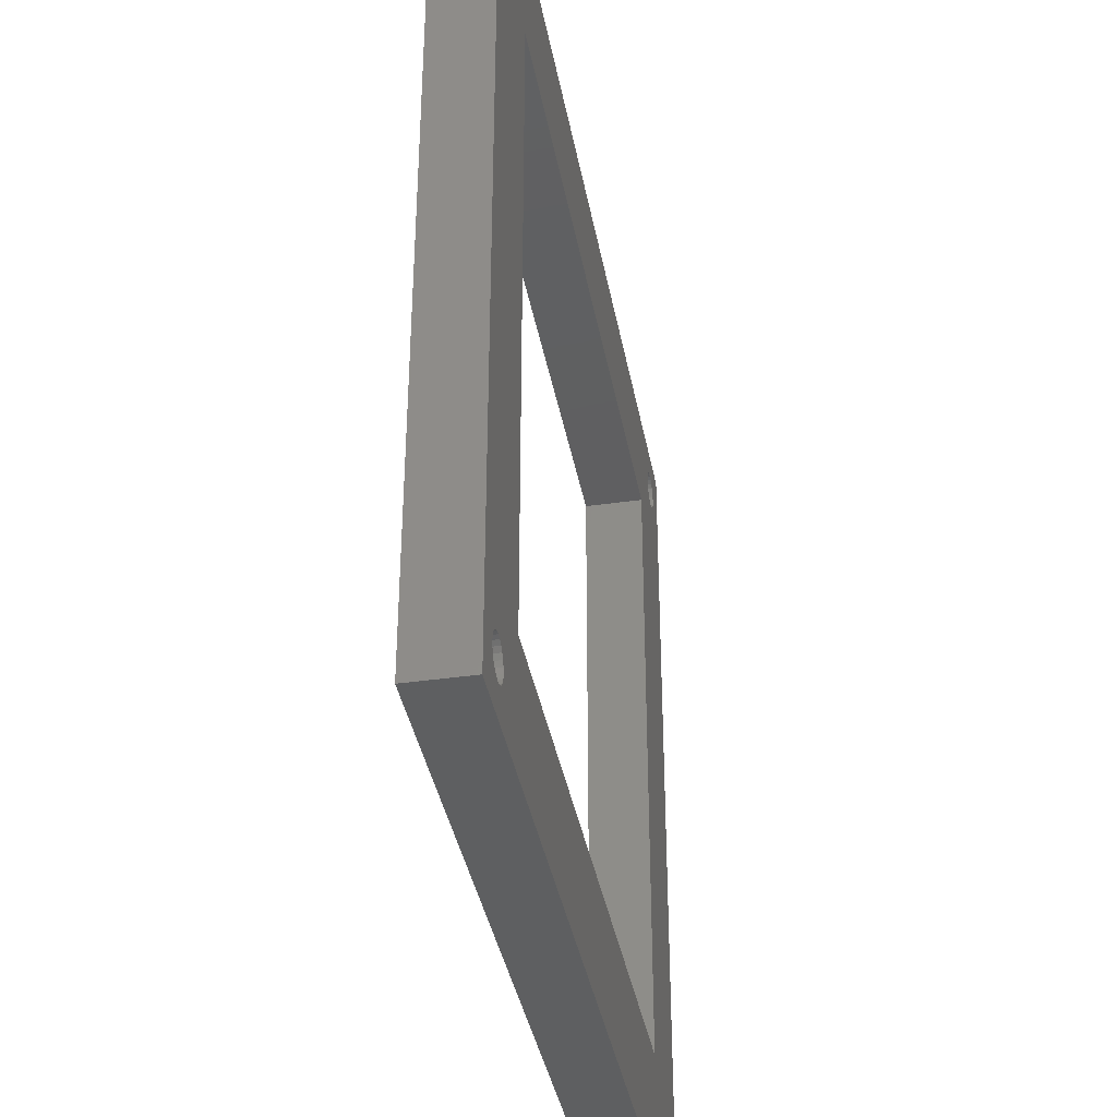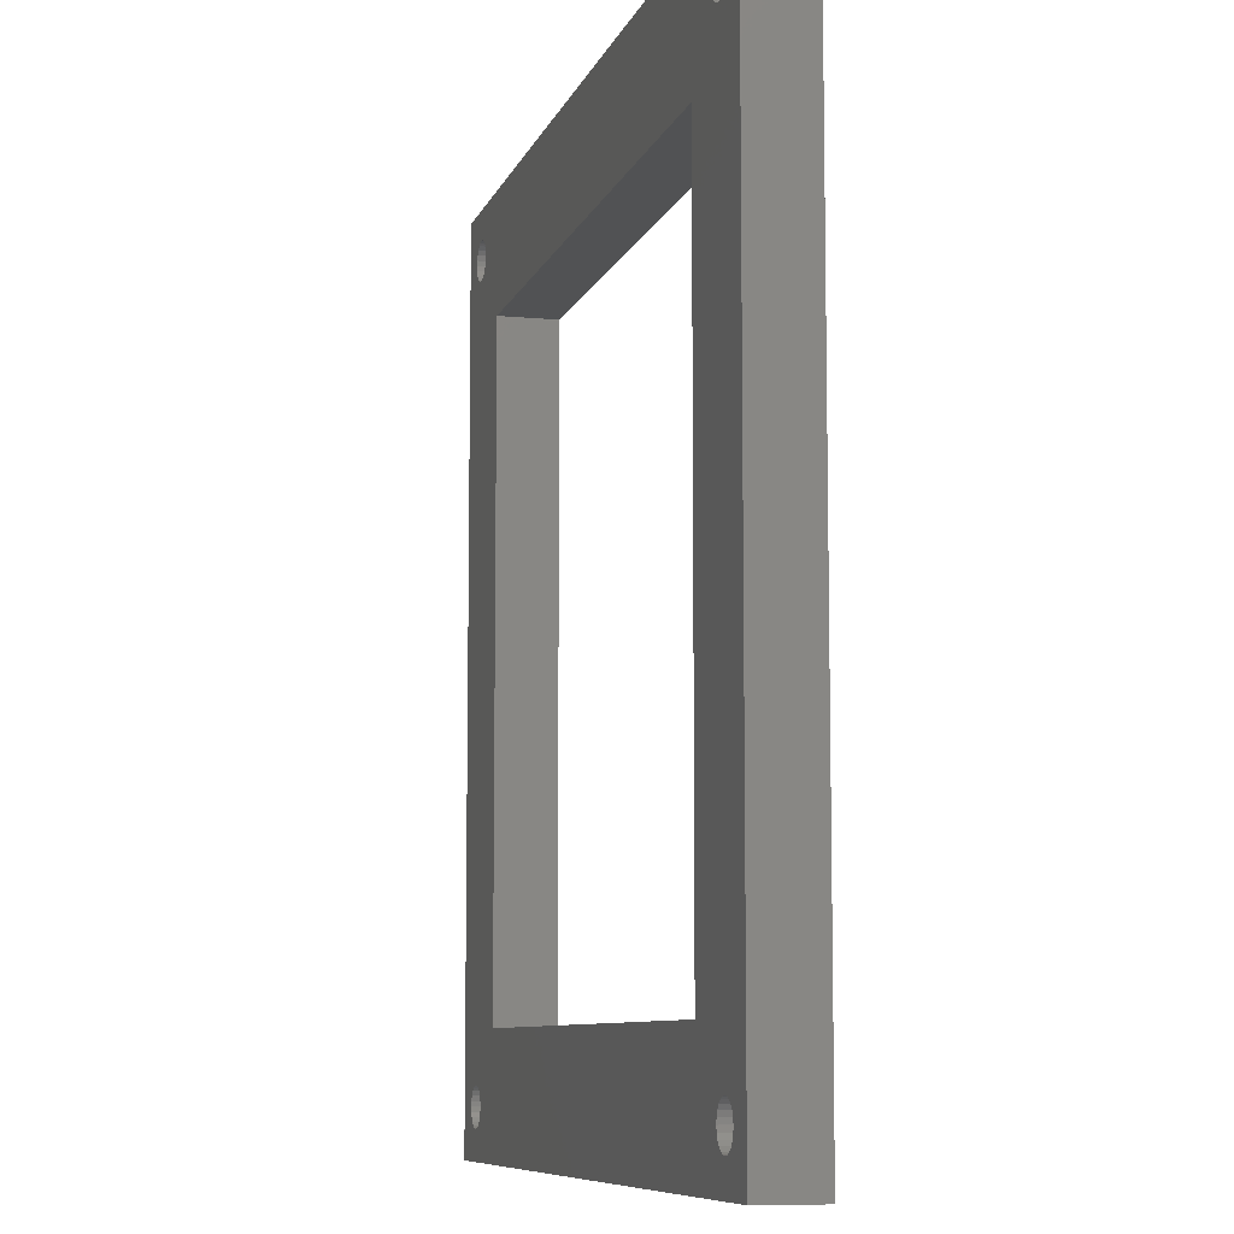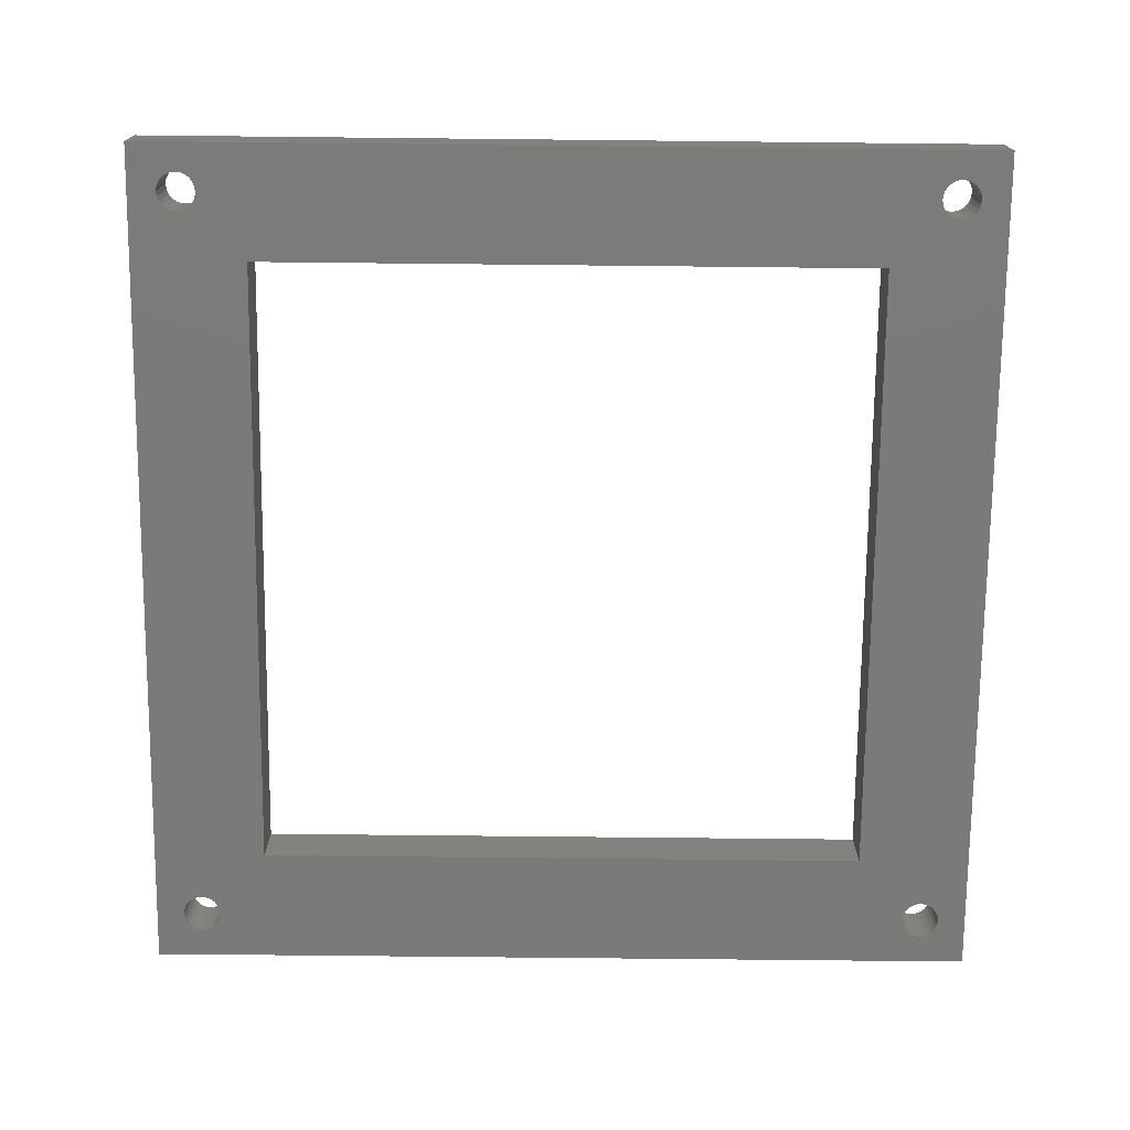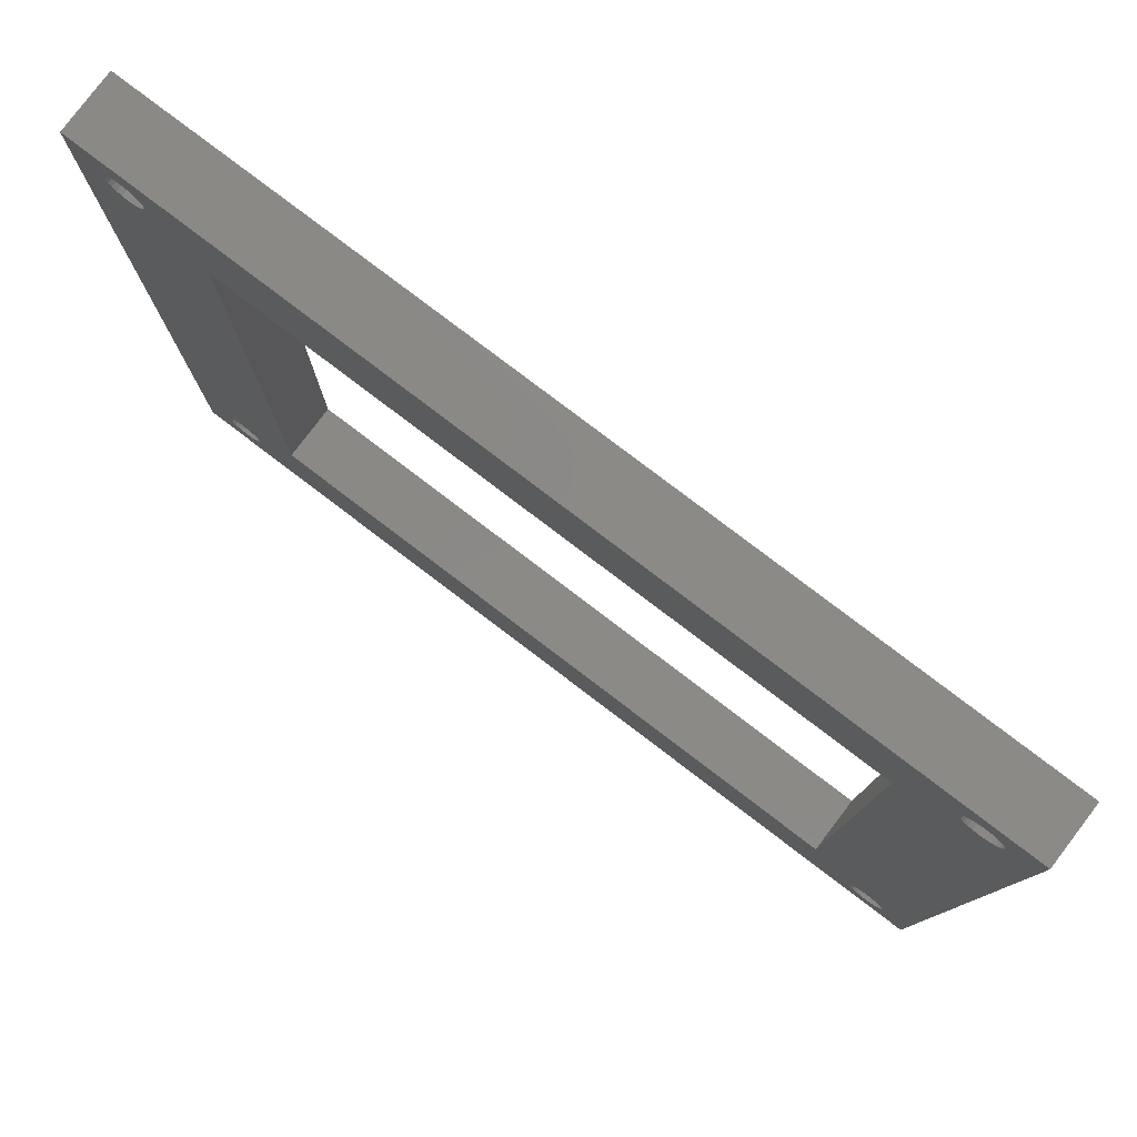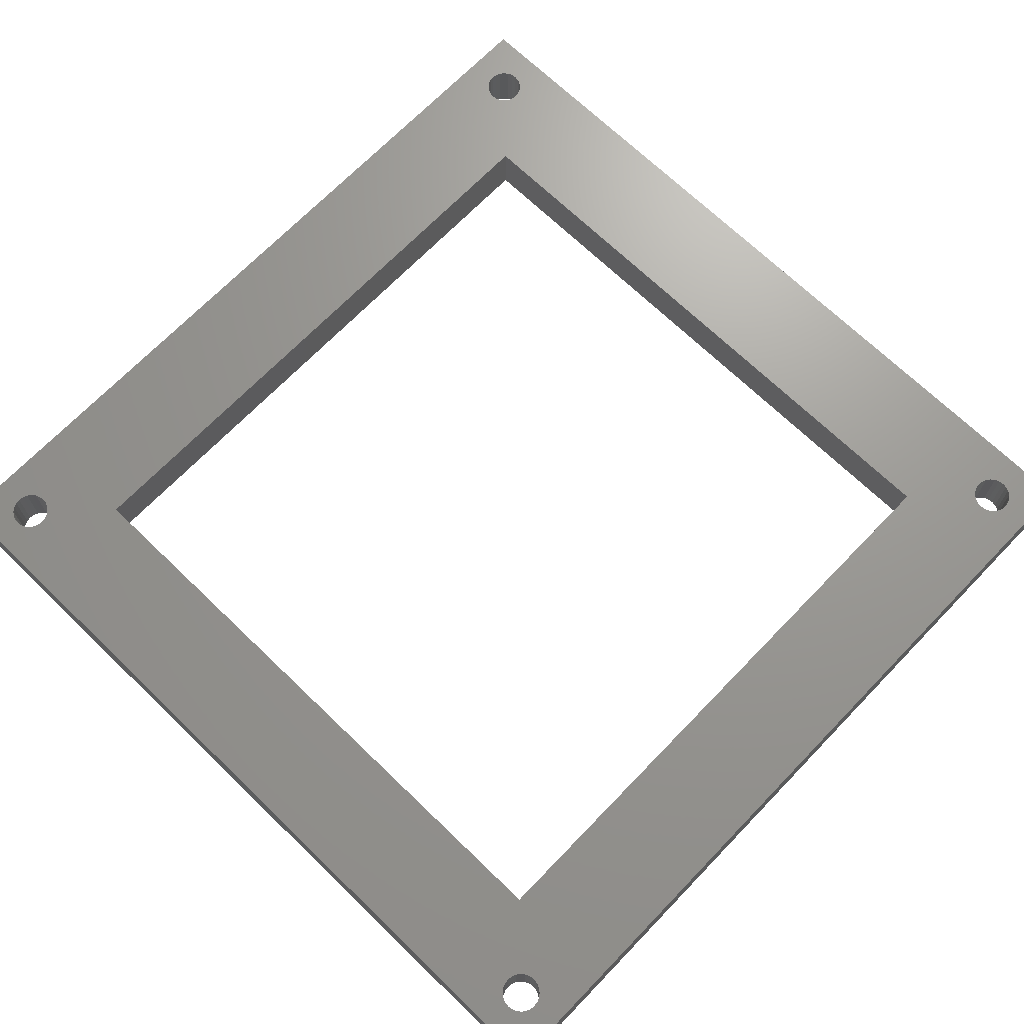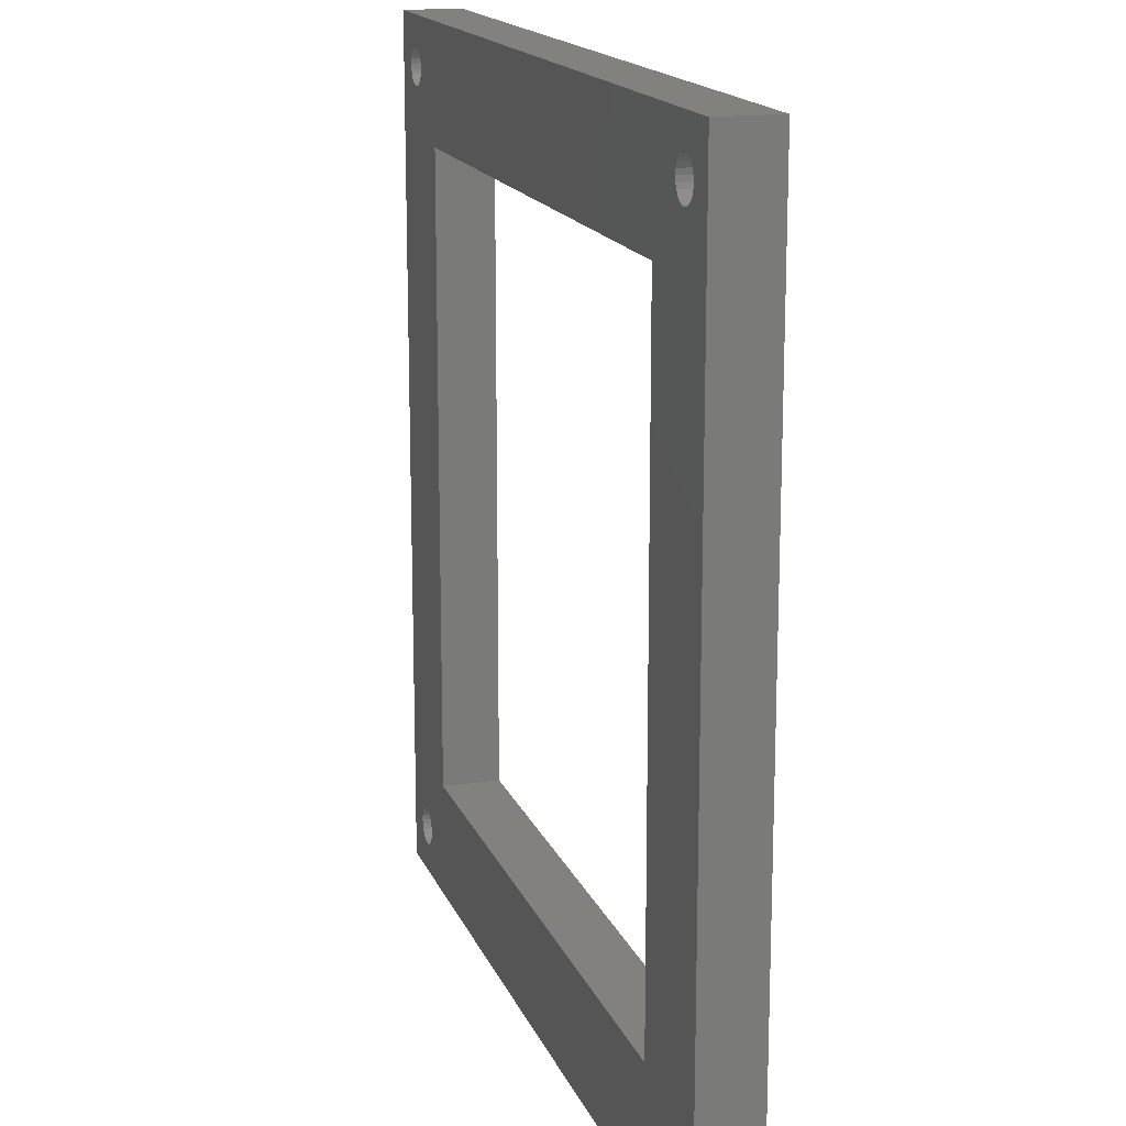
<metadata>
{"format":"stl","ext":"stl","renderer":"f3d","projection":"perspective","resolution":1024,"background":"white","views":[{"elev":-38.1,"azim":100.3,"up":"+Y"},{"elev":-8.3,"azim":-104.6,"up":"+Y"},{"elev":-73.7,"azim":-90.6,"up":"+Z"},{"elev":79.9,"azim":37.2,"up":"+Y"},{"elev":69.6,"azim":-136.0,"up":"+Z"},{"elev":16.2,"azim":-106.8,"up":"+Y"}]}
</metadata>
<code>
# stl→obj: 208 verts, 432 faces
v -27.71 116.7 3
v -27.75 116.4 0
v -27.75 116.4 3
v -27.71 116.7 0
v -27.85 116.2 3
v -28.01 116 0
v -28.01 116 3
v -27.85 116.2 0
v -28.01 117.4 3
v -27.85 117.2 0
v -27.85 117.2 3
v -28.01 117.4 0
v -29.21 117.6 3
v -29.42 117.4 0
v -29.21 117.6 0
v -29.42 117.4 3
v -29.68 116.4 0
v -29.58 116.2 3
v -29.58 116.2 0
v -29.68 116.4 3
v -29.42 116 3
v -29.21 115.8 0
v -29.42 116 0
v -29.21 115.8 3
v -28.45 117.7 3
v -28.71 117.7 0
v -28.45 117.7 0
v -28.71 117.7 3
v -28.97 117.7 3
v -28.97 117.7 0
v -27.71 76.7 3
v -27.75 76.44 0
v -27.75 76.44 3
v -27.71 76.7 0
v -29.71 116.7 0
v -29.71 116.7 3
v -27.75 117 3
v -27.75 117 0
v -28.97 115.7 0
v -28.97 115.7 3
v -27.75 76.96 3
v -27.75 76.96 0
v -29.58 117.2 0
v -29.68 117 3
v -29.68 117 0
v -29.58 117.2 3
v -27.85 77.2 3
v -27.85 77.2 0
v -28.21 117.6 3
v -28.21 117.6 0
v -28.01 77.41 3
v -28.01 77.41 0
v -28.21 77.57 0
v -28.21 77.57 3
v -29.68 76.44 0
v -29.58 76.2 3
v -29.58 76.2 0
v -29.68 76.44 3
v -29.58 77.2 0
v -29.68 76.96 3
v -29.68 76.96 0
v -29.58 77.2 3
v -29.71 76.7 3
v -29.71 76.7 0
v -29.21 77.57 3
v -29.42 77.41 0
v -29.21 77.57 0
v -29.42 77.41 3
v -29.42 75.99 3
v -29.42 75.99 0
v -28.45 77.67 0
v -28.45 77.67 3
v -29.21 75.83 0
v -29.21 75.83 3
v -28.71 77.7 3
v -28.97 77.67 0
v -28.71 77.7 0
v -28.97 77.67 3
v -28.97 75.73 3
v -28.71 75.7 0
v -28.97 75.73 0
v -28.71 75.7 3
v -28.45 75.73 0
v -28.45 75.73 3
v -28.21 75.83 0
v -28.21 75.83 3
v -27.85 76.2 3
v -28.01 75.99 0
v -28.01 75.99 3
v -27.85 76.2 0
v -31.21 74.2 0
v -31.21 119.2 0
v 13.79 74.2 0
v -25.16 80.25 5.64e-15
v 10.79 75.83 0
v 10.58 75.99 0
v 10.42 76.2 0
v 7.736 80.25 5.64e-15
v 10.32 76.44 0
v 10.29 76.7 0
v 7.736 113.2 5.64e-15
v 11.03 75.73 0
v 11.29 75.7 0
v 11.55 75.73 0
v 11.79 75.83 0
v 11.99 75.99 0
v 12.15 76.2 0
v 12.25 76.44 0
v 12.29 76.7 0
v 12.29 116.7 0
v 13.79 119.2 0
v -25.16 113.2 5.64e-15
v 10.79 117.6 0
v 10.58 117.4 0
v 10.42 117.2 0
v 10.32 117 0
v 10.29 116.7 0
v 11.03 117.7 0
v 11.29 117.7 0
v 11.55 117.7 0
v 11.79 117.6 0
v 11.99 117.4 0
v 12.15 117.2 0
v 12.25 117 0
v 10.32 76.96 0
v 10.32 116.4 0
v 10.42 77.2 0
v 10.42 116.2 0
v 10.58 77.41 0
v 10.58 116 0
v 10.79 77.57 0
v 10.79 115.8 0
v 11.03 77.67 0
v 11.03 115.7 0
v 11.29 77.7 0
v 11.29 115.7 0
v 11.55 77.67 0
v 11.55 115.7 0
v 11.79 77.57 0
v 11.79 115.8 0
v 11.99 77.41 0
v 11.99 116 0
v 12.15 116.2 0
v 12.15 77.2 0
v 12.25 76.96 0
v 12.25 116.4 0
v -28.71 115.7 0
v -28.45 115.7 0
v -28.21 115.8 0
v 11.55 77.67 3
v 11.29 77.7 3
v 11.03 77.67 3
v 10.79 77.57 3
v 10.58 75.99 3
v 10.79 75.83 3
v 10.42 76.2 3
v 10.32 76.44 3
v 10.29 76.7 3
v 11.29 75.7 3
v 11.55 75.73 3
v 11.03 75.73 3
v 11.79 75.83 3
v 10.32 76.96 3
v 10.42 77.2 3
v 10.58 77.41 3
v 11.99 77.41 3
v 12.15 77.2 3
v 11.79 77.57 3
v 12.15 76.2 3
v 11.99 75.99 3
v 12.25 76.44 3
v 12.25 76.96 3
v 12.29 76.7 3
v -31.21 74.2 3
v -31.21 119.2 3
v 13.79 74.2 3
v -25.16 80.25 3
v 7.736 80.25 3
v 7.736 113.2 3
v 12.29 116.7 3
v 13.79 119.2 3
v -25.16 113.2 3
v 10.79 117.6 3
v 10.58 117.4 3
v 10.42 117.2 3
v 10.32 117 3
v 10.29 116.7 3
v 11.03 117.7 3
v 11.29 117.7 3
v 11.55 117.7 3
v 11.79 117.6 3
v 11.99 117.4 3
v 12.15 117.2 3
v 12.25 117 3
v 10.32 116.4 3
v 10.42 116.2 3
v 10.58 116 3
v 10.79 115.8 3
v 11.03 115.7 3
v 11.29 115.7 3
v 11.55 115.7 3
v 11.79 115.8 3
v 11.99 116 3
v 12.15 116.2 3
v 12.25 116.4 3
v -28.71 115.7 3
v -28.45 115.7 3
v -28.21 115.8 3
f 1 2 3
f 2 1 4
f 5 6 7
f 6 5 8
f 9 10 11
f 10 9 12
f 13 14 15
f 14 13 16
f 17 18 19
f 18 17 20
f 21 22 23
f 22 21 24
f 25 26 27
f 26 25 28
f 29 15 30
f 15 29 13
f 31 32 33
f 32 31 34
f 3 8 5
f 8 3 2
f 35 20 17
f 20 35 36
f 19 21 23
f 21 19 18
f 37 4 1
f 4 37 38
f 24 39 22
f 39 24 40
f 41 34 31
f 34 41 42
f 43 44 45
f 44 43 46
f 11 38 37
f 38 11 10
f 47 42 41
f 42 47 48
f 49 27 50
f 27 49 25
f 51 48 47
f 48 51 52
f 45 36 35
f 36 45 44
f 9 50 12
f 50 9 49
f 51 53 52
f 53 51 54
f 28 30 26
f 30 28 29
f 14 46 43
f 46 14 16
f 55 56 57
f 56 55 58
f 59 60 61
f 60 59 62
f 61 63 64
f 63 61 60
f 65 66 67
f 66 65 68
f 57 69 70
f 69 57 56
f 54 71 53
f 71 54 72
f 69 73 70
f 73 69 74
f 75 76 77
f 76 75 78
f 66 62 59
f 62 66 68
f 78 67 76
f 67 78 65
f 72 77 71
f 77 72 75
f 64 58 55
f 58 64 63
f 79 80 81
f 80 79 82
f 82 83 80
f 83 82 84
f 84 85 83
f 85 84 86
f 87 88 89
f 88 87 90
f 33 90 87
f 90 33 32
f 91 64 92
f 64 91 55
f 55 91 57
f 57 91 70
f 70 91 73
f 73 91 81
f 81 91 80
f 80 91 93
f 80 93 83
f 83 93 85
f 85 93 88
f 88 93 90
f 90 93 32
f 32 93 34
f 34 93 94
f 34 94 4
f 94 93 95
f 94 95 96
f 94 96 97
f 94 97 98
f 98 97 99
f 98 99 100
f 98 100 101
f 95 93 102
f 102 93 103
f 103 93 104
f 104 93 105
f 105 93 106
f 106 93 107
f 107 93 108
f 108 93 109
f 109 93 110
f 92 26 111
f 26 92 30
f 30 92 15
f 15 92 14
f 14 92 43
f 43 92 45
f 45 92 35
f 35 92 64
f 111 26 27
f 111 27 50
f 111 50 12
f 111 12 10
f 111 10 38
f 111 38 4
f 111 4 112
f 112 4 94
f 111 112 113
f 113 112 114
f 114 112 115
f 115 112 101
f 115 101 116
f 116 101 117
f 117 101 100
f 111 113 118
f 111 118 119
f 111 119 120
f 111 120 121
f 111 121 122
f 111 122 123
f 111 123 124
f 111 124 110
f 111 110 93
f 125 117 100
f 117 125 126
f 126 125 127
f 126 127 128
f 128 127 129
f 128 129 130
f 130 129 131
f 130 131 132
f 132 131 133
f 132 133 134
f 134 133 135
f 134 135 136
f 136 135 137
f 136 137 138
f 138 137 139
f 138 139 140
f 140 139 141
f 140 141 142
f 142 141 143
f 143 141 144
f 143 144 145
f 143 145 146
f 146 145 109
f 146 109 110
f 61 35 64
f 35 61 17
f 17 61 59
f 17 59 19
f 19 59 66
f 19 66 23
f 23 66 67
f 23 67 22
f 22 67 76
f 22 76 39
f 39 76 77
f 39 77 147
f 147 77 71
f 147 71 148
f 148 71 53
f 148 53 149
f 149 53 52
f 149 52 6
f 6 52 8
f 8 52 48
f 8 48 42
f 8 42 2
f 2 42 34
f 2 34 4
f 150 135 137
f 135 150 151
f 151 133 135
f 133 151 152
f 86 88 85
f 88 86 89
f 152 131 133
f 131 152 153
f 74 81 73
f 81 74 79
f 154 95 96
f 95 154 155
f 99 156 97
f 156 99 157
f 100 157 99
f 157 100 158
f 159 104 103
f 104 159 160
f 161 103 102
f 103 161 159
f 160 105 104
f 105 160 162
f 125 158 100
f 158 125 163
f 97 154 96
f 154 97 156
f 155 102 95
f 102 155 161
f 129 164 127
f 164 129 165
f 153 129 131
f 129 153 165
f 127 163 125
f 163 127 164
f 166 144 167
f 144 166 141
f 168 137 139
f 137 168 150
f 169 106 170
f 106 169 107
f 171 107 169
f 107 171 108
f 166 139 141
f 139 166 168
f 162 106 105
f 106 162 170
f 167 145 172
f 145 167 144
f 173 108 171
f 108 173 109
f 172 109 173
f 109 172 145
f 174 63 175
f 63 174 58
f 58 174 56
f 56 174 69
f 69 174 74
f 74 174 79
f 79 174 82
f 82 174 176
f 82 176 84
f 84 176 86
f 86 176 89
f 89 176 87
f 87 176 33
f 33 176 31
f 31 176 177
f 31 177 1
f 177 176 155
f 177 155 154
f 177 154 156
f 177 156 178
f 178 156 157
f 178 157 158
f 178 158 179
f 155 176 161
f 161 176 159
f 159 176 160
f 160 176 162
f 162 176 170
f 170 176 169
f 169 176 171
f 171 176 173
f 173 176 180
f 175 28 181
f 28 175 29
f 29 175 13
f 13 175 16
f 16 175 46
f 46 175 44
f 44 175 36
f 36 175 63
f 181 28 25
f 181 25 49
f 181 49 9
f 181 9 11
f 181 11 37
f 181 37 1
f 181 1 182
f 182 1 177
f 181 182 183
f 183 182 184
f 184 182 185
f 185 182 179
f 185 179 186
f 186 179 187
f 187 179 158
f 181 183 188
f 181 188 189
f 181 189 190
f 181 190 191
f 181 191 192
f 181 192 193
f 181 193 194
f 181 194 180
f 181 180 176
f 163 187 158
f 187 163 195
f 195 163 164
f 195 164 196
f 196 164 165
f 196 165 197
f 197 165 153
f 197 153 198
f 198 153 152
f 198 152 199
f 199 152 151
f 199 151 200
f 200 151 150
f 200 150 201
f 201 150 168
f 201 168 202
f 202 168 166
f 202 166 203
f 203 166 204
f 204 166 167
f 204 167 172
f 204 172 205
f 205 172 173
f 205 173 180
f 60 36 63
f 36 60 20
f 20 60 62
f 20 62 18
f 18 62 68
f 18 68 21
f 21 68 65
f 21 65 24
f 24 65 78
f 24 78 40
f 40 78 75
f 40 75 206
f 206 75 72
f 206 72 207
f 207 72 54
f 207 54 208
f 208 54 51
f 208 51 7
f 7 51 5
f 5 51 47
f 5 47 41
f 5 41 3
f 3 41 31
f 3 31 1
f 111 176 93
f 176 111 181
f 176 91 93
f 91 176 174
f 175 91 174
f 91 175 92
f 175 111 92
f 111 175 181
f 208 6 149
f 6 208 7
f 188 113 118
f 113 188 183
f 204 142 203
f 142 204 143
f 202 142 140
f 142 202 203
f 200 138 136
f 138 200 201
f 189 118 119
f 118 189 188
f 192 123 193
f 123 192 122
f 115 186 116
f 186 115 185
f 183 114 113
f 114 183 184
f 117 195 126
f 195 117 187
f 180 146 205
f 146 180 110
f 126 196 128
f 196 126 195
f 194 110 180
f 110 194 124
f 190 119 120
f 119 190 189
f 205 143 204
f 143 205 146
f 128 197 130
f 197 128 196
f 198 134 132
f 134 198 199
f 40 147 39
f 147 40 206
f 206 148 147
f 148 206 207
f 192 121 122
f 121 192 191
f 116 187 117
f 187 116 186
f 197 132 130
f 132 197 198
f 201 140 138
f 140 201 202
f 193 124 194
f 124 193 123
f 114 185 115
f 185 114 184
f 199 136 134
f 136 199 200
f 191 120 121
f 120 191 190
f 207 149 148
f 149 207 208
f 179 98 178
f 98 179 101
f 179 112 101
f 112 179 182
f 112 177 94
f 177 112 182
f 177 98 94
f 98 177 178

</code>
